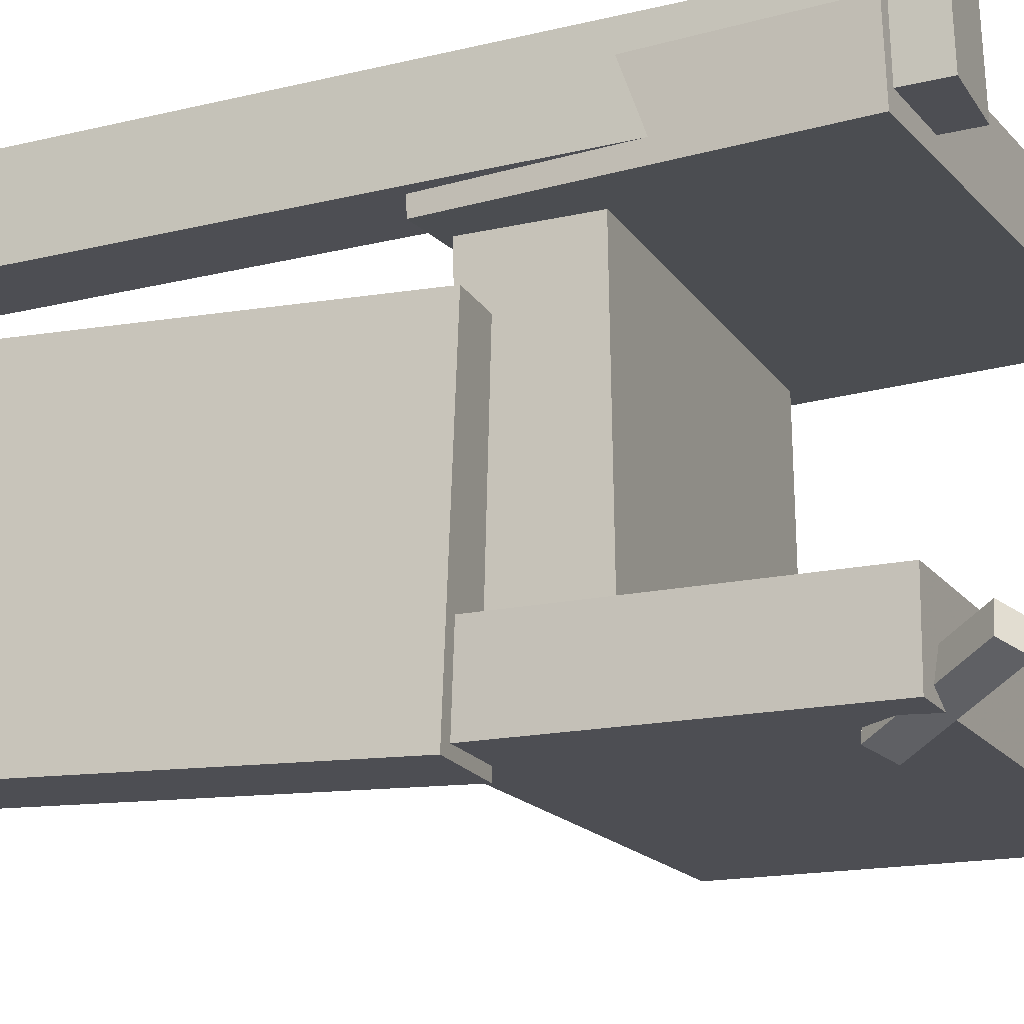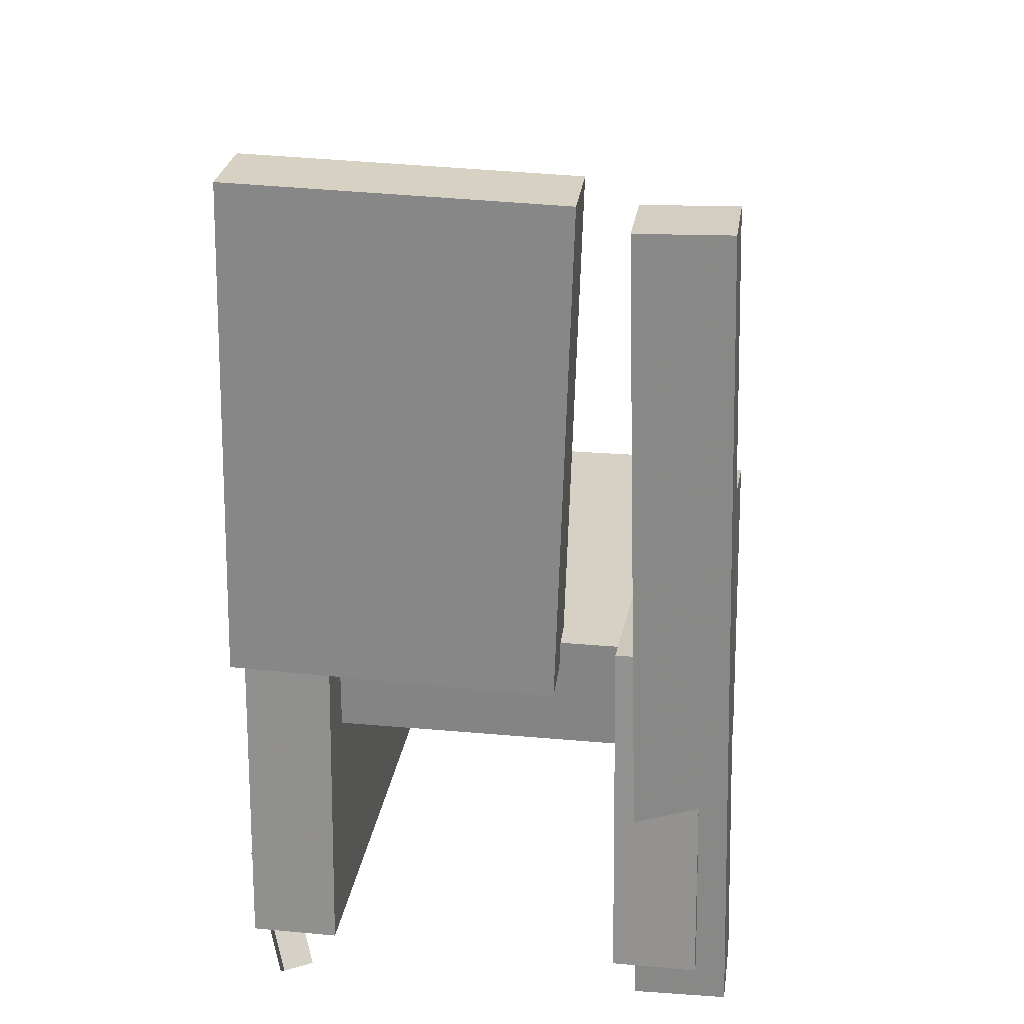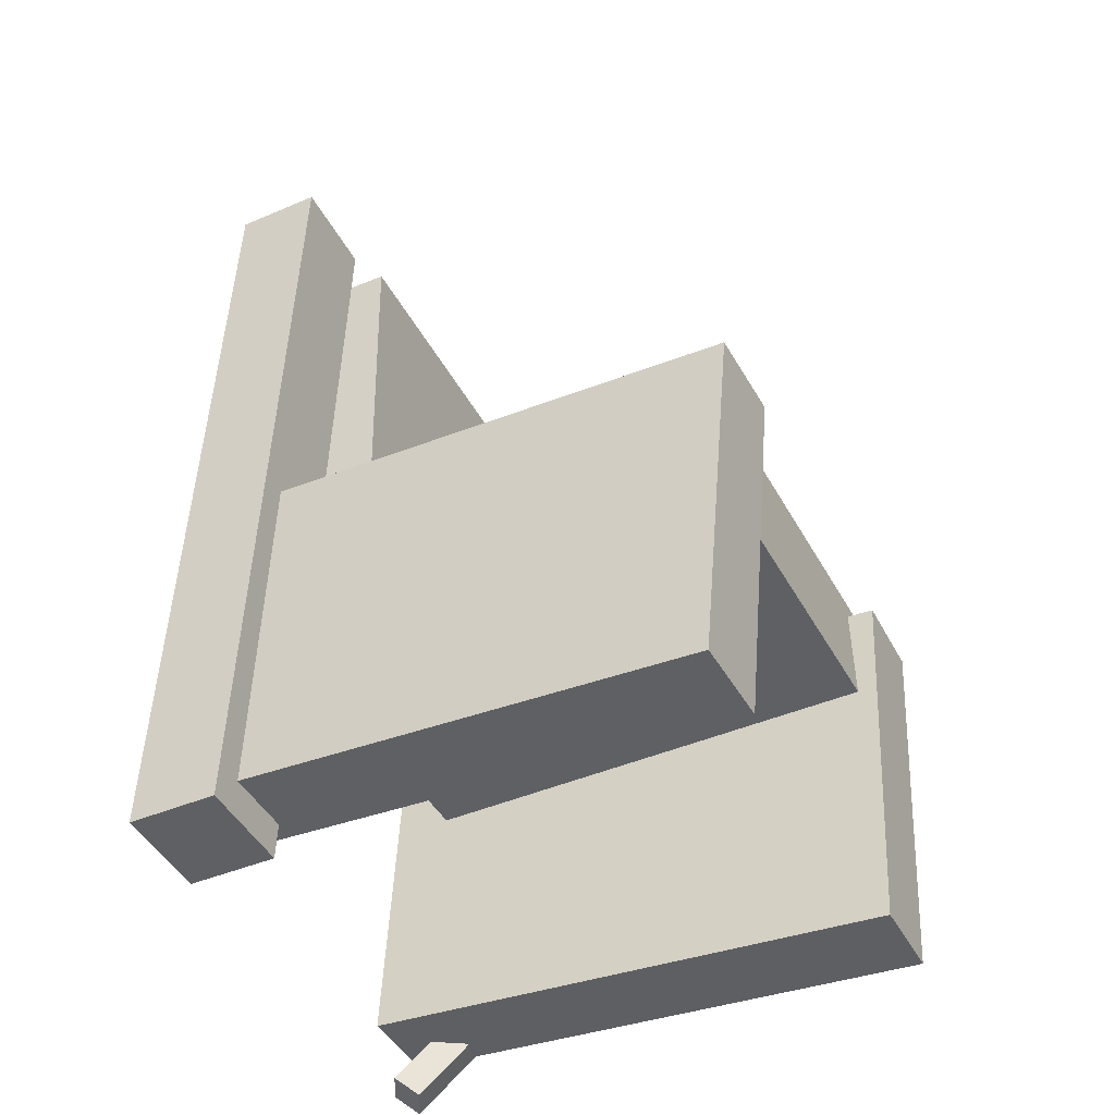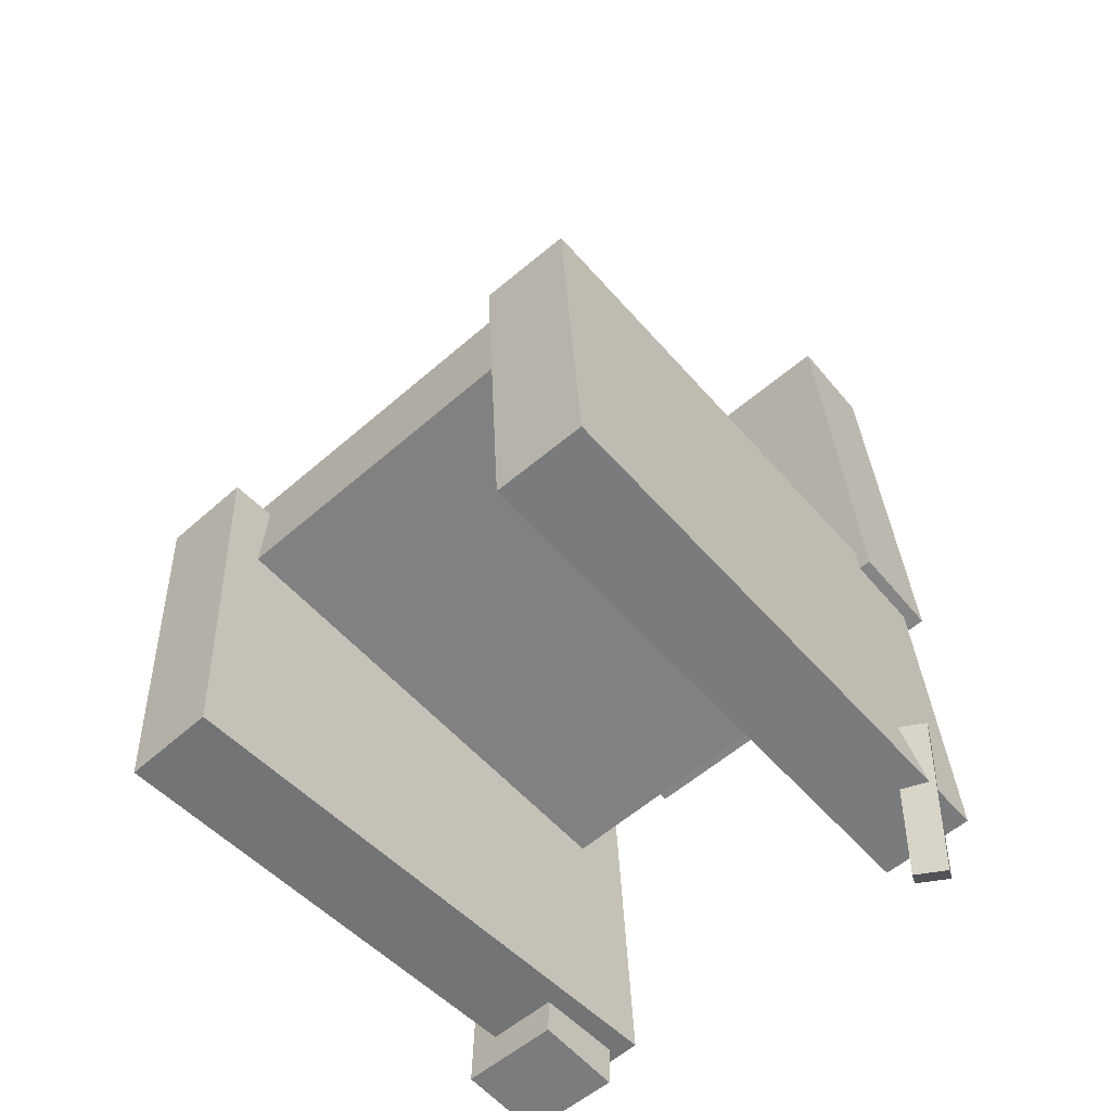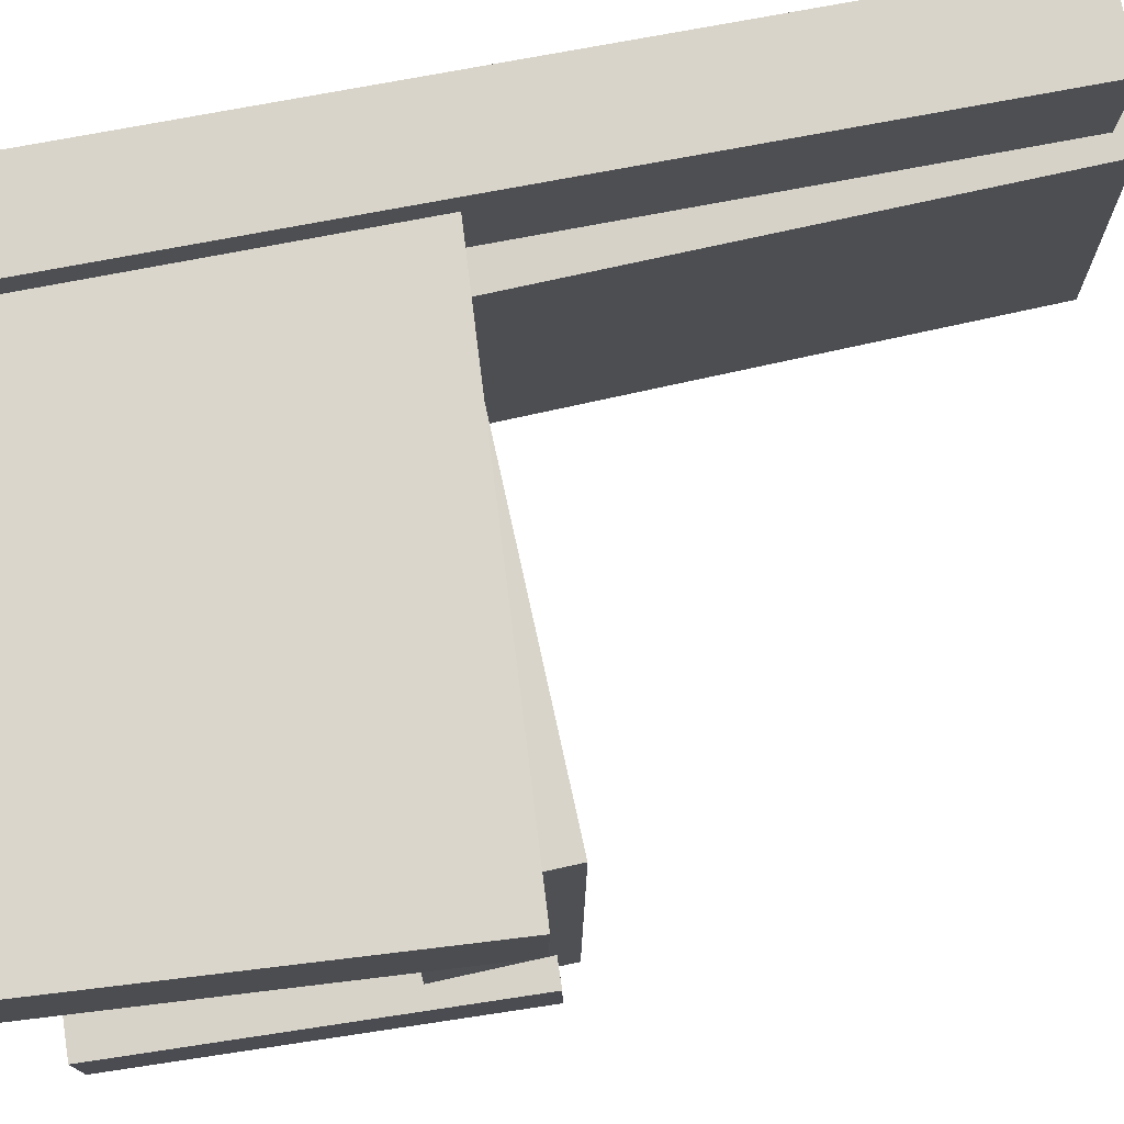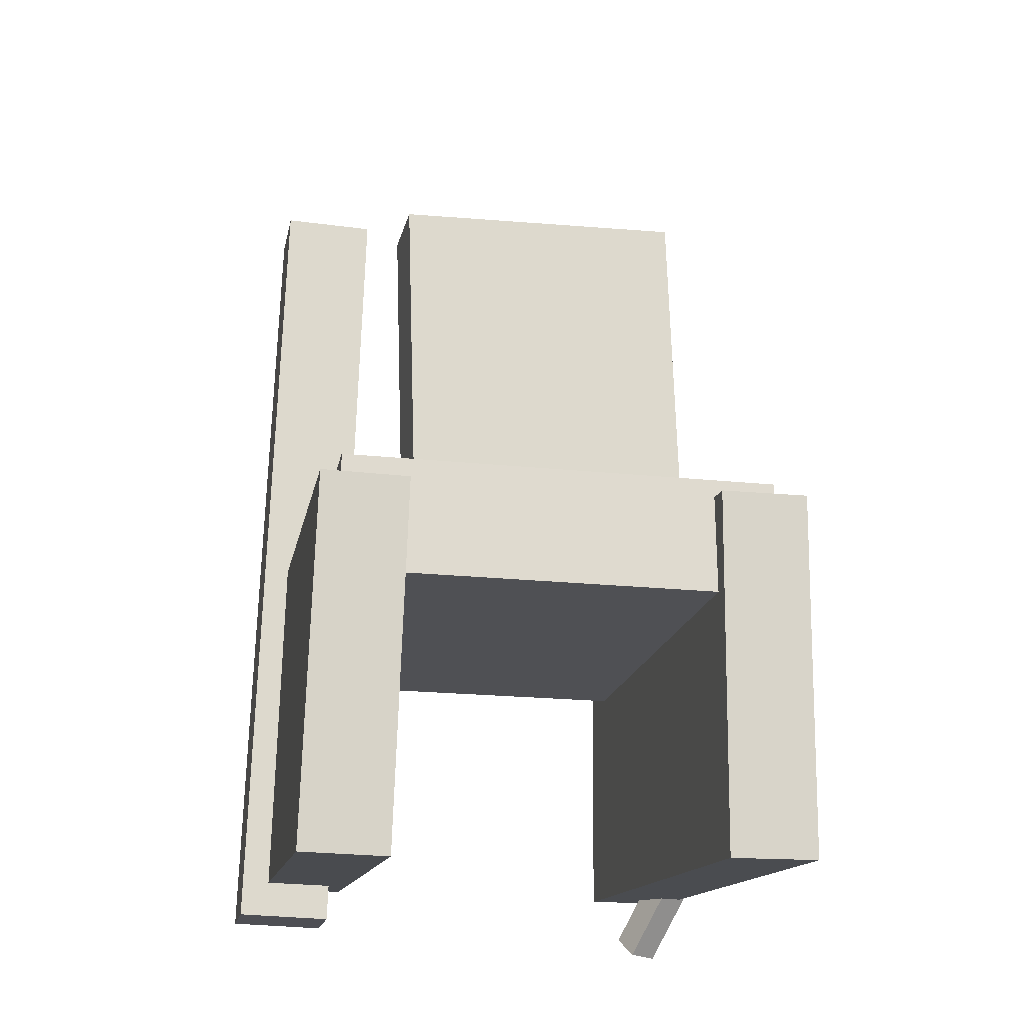
<metadata>
{"format":"obj","ext":"obj","renderer":"f3d","projection":"perspective","resolution":1024,"background":"white","views":[{"elev":-17.2,"azim":-67.9,"up":"+Z"},{"elev":26.3,"azim":-82.1,"up":"+Y"},{"elev":-43.7,"azim":26.4,"up":"+Y"},{"elev":-60.3,"azim":130.8,"up":"+Y"},{"elev":76.0,"azim":78.3,"up":"+Z"},{"elev":-18.4,"azim":78.4,"up":"+Y"}]}
</metadata>
<code>
v -0.2463 -0.3398 0.1272
v -0.2486 -0.338 0.2006
v -0.2212 -0.03514 0.1202
v -0.2235 -0.03327 0.1937
v 0.2182 -0.3778 0.1429
v 0.2159 -0.3759 0.2163
v 0.2433 -0.07309 0.1359
v 0.241 -0.07123 0.2094
f 1.0 7.0 5.0
f 1.0 3.0 7.0
f 1.0 4.0 3.0
f 1.0 2.0 4.0
f 3.0 8.0 7.0
f 3.0 4.0 8.0
f 5.0 7.0 8.0
f 5.0 8.0 6.0
f 1.0 5.0 6.0
f 1.0 6.0 2.0
f 2.0 6.0 8.0
f 2.0 8.0 4.0
v -0.2439 -0.3838 -0.1784
v -0.231 -0.382 -0.1543
v -0.1855 -0.2943 -0.2164
v -0.1726 -0.2925 -0.1924
v -0.2246 -0.4003 -0.1874
v -0.2117 -0.3984 -0.1633
v -0.1662 -0.3107 -0.2255
v -0.1534 -0.3089 -0.2014
f 9.0 15.0 13.0
f 9.0 11.0 15.0
f 9.0 12.0 11.0
f 9.0 10.0 12.0
f 11.0 16.0 15.0
f 11.0 12.0 16.0
f 13.0 15.0 16.0
f 13.0 16.0 14.0
f 9.0 13.0 14.0
f 9.0 14.0 10.0
f 10.0 14.0 16.0
f 10.0 16.0 12.0
v -0.2303 -0.07411 0.06892
v -0.1539 -0.07381 0.0677
v -0.2319 0.3622 0.08251
v -0.1554 0.3625 0.08128
v -0.2349 -0.06535 -0.2129
v -0.1584 -0.06505 -0.2142
v -0.2364 0.3709 -0.1993
v -0.1599 0.3712 -0.2006
f 17.0 23.0 21.0
f 17.0 19.0 23.0
f 17.0 20.0 19.0
f 17.0 18.0 20.0
f 19.0 24.0 23.0
f 19.0 20.0 24.0
f 21.0 23.0 24.0
f 21.0 24.0 22.0
f 17.0 21.0 22.0
f 17.0 22.0 18.0
f 18.0 22.0 24.0
f 18.0 24.0 20.0
v -0.2369 -0.3433 -0.2057
v -0.2365 -0.3439 -0.1306
v -0.2195 -0.03676 -0.2035
v -0.219 -0.03733 -0.1283
v 0.2142 -0.3689 -0.2086
v 0.2146 -0.3695 -0.1335
v 0.2316 -0.06235 -0.2064
v 0.232 -0.06292 -0.1312
f 25.0 31.0 29.0
f 25.0 27.0 31.0
f 25.0 28.0 27.0
f 25.0 26.0 28.0
f 27.0 32.0 31.0
f 27.0 28.0 32.0
f 29.0 31.0 32.0
f 29.0 32.0 30.0
f 25.0 29.0 30.0
f 25.0 30.0 26.0
f 26.0 30.0 32.0
f 26.0 32.0 28.0
v -0.163 -0.3777 0.1475
v -0.2361 -0.3772 0.1469
v -0.158 0.3419 0.125
v -0.2311 0.3423 0.1245
v -0.1636 -0.3752 0.2285
v -0.2367 -0.3747 0.2279
v -0.1586 0.3444 0.206
v -0.2317 0.3449 0.2055
f 33.0 39.0 37.0
f 33.0 35.0 39.0
f 33.0 36.0 35.0
f 33.0 34.0 36.0
f 35.0 40.0 39.0
f 35.0 36.0 40.0
f 37.0 39.0 40.0
f 37.0 40.0 38.0
f 33.0 37.0 38.0
f 33.0 38.0 34.0
f 34.0 38.0 40.0
f 34.0 40.0 36.0
v -0.1778 -0.05122 -0.1904
v -0.1766 -0.1508 -0.1896
v -0.1832 -0.04833 0.1825
v -0.1821 -0.1479 0.1833
v 0.2104 -0.04661 -0.1848
v 0.2116 -0.1462 -0.184
v 0.205 -0.04372 0.1882
v 0.2062 -0.1433 0.189
f 41.0 47.0 45.0
f 41.0 43.0 47.0
f 41.0 44.0 43.0
f 41.0 42.0 44.0
f 43.0 48.0 47.0
f 43.0 44.0 48.0
f 45.0 47.0 48.0
f 45.0 48.0 46.0
f 41.0 45.0 46.0
f 41.0 46.0 42.0
f 42.0 46.0 48.0
f 42.0 48.0 44.0

</code>
